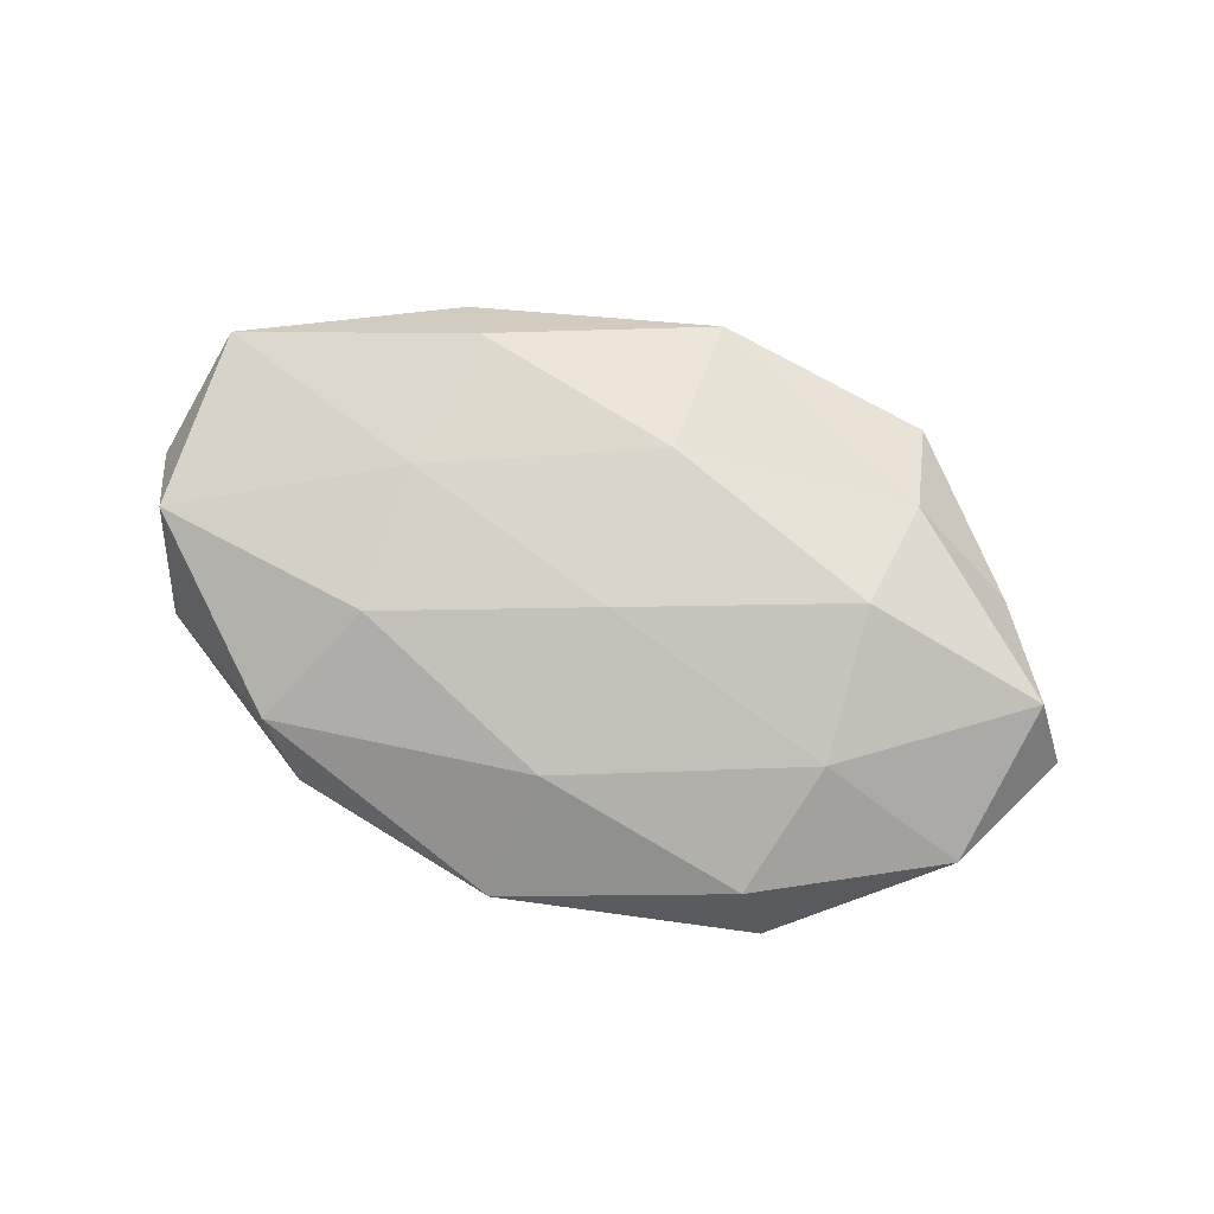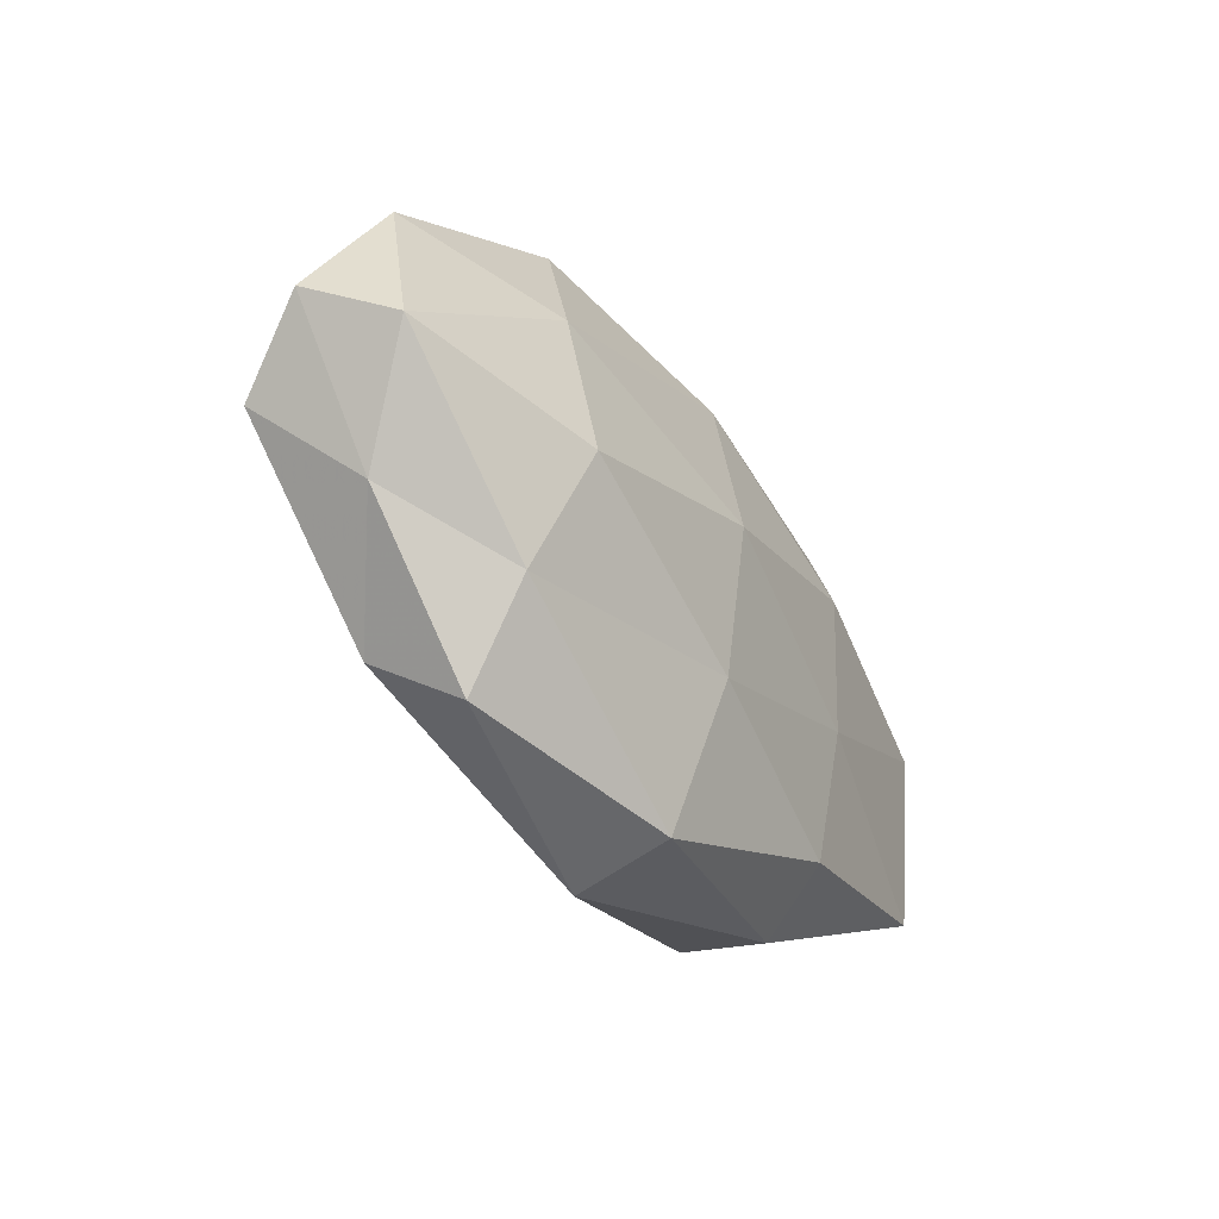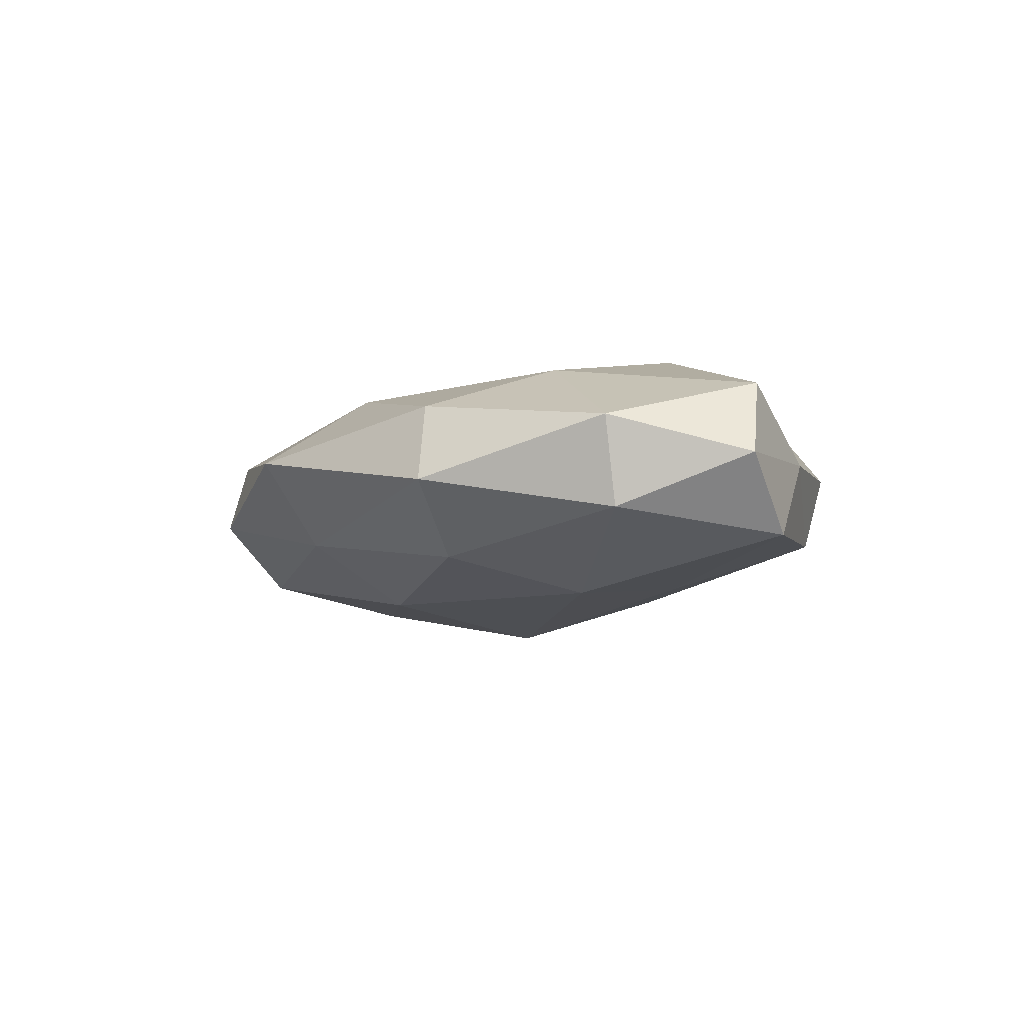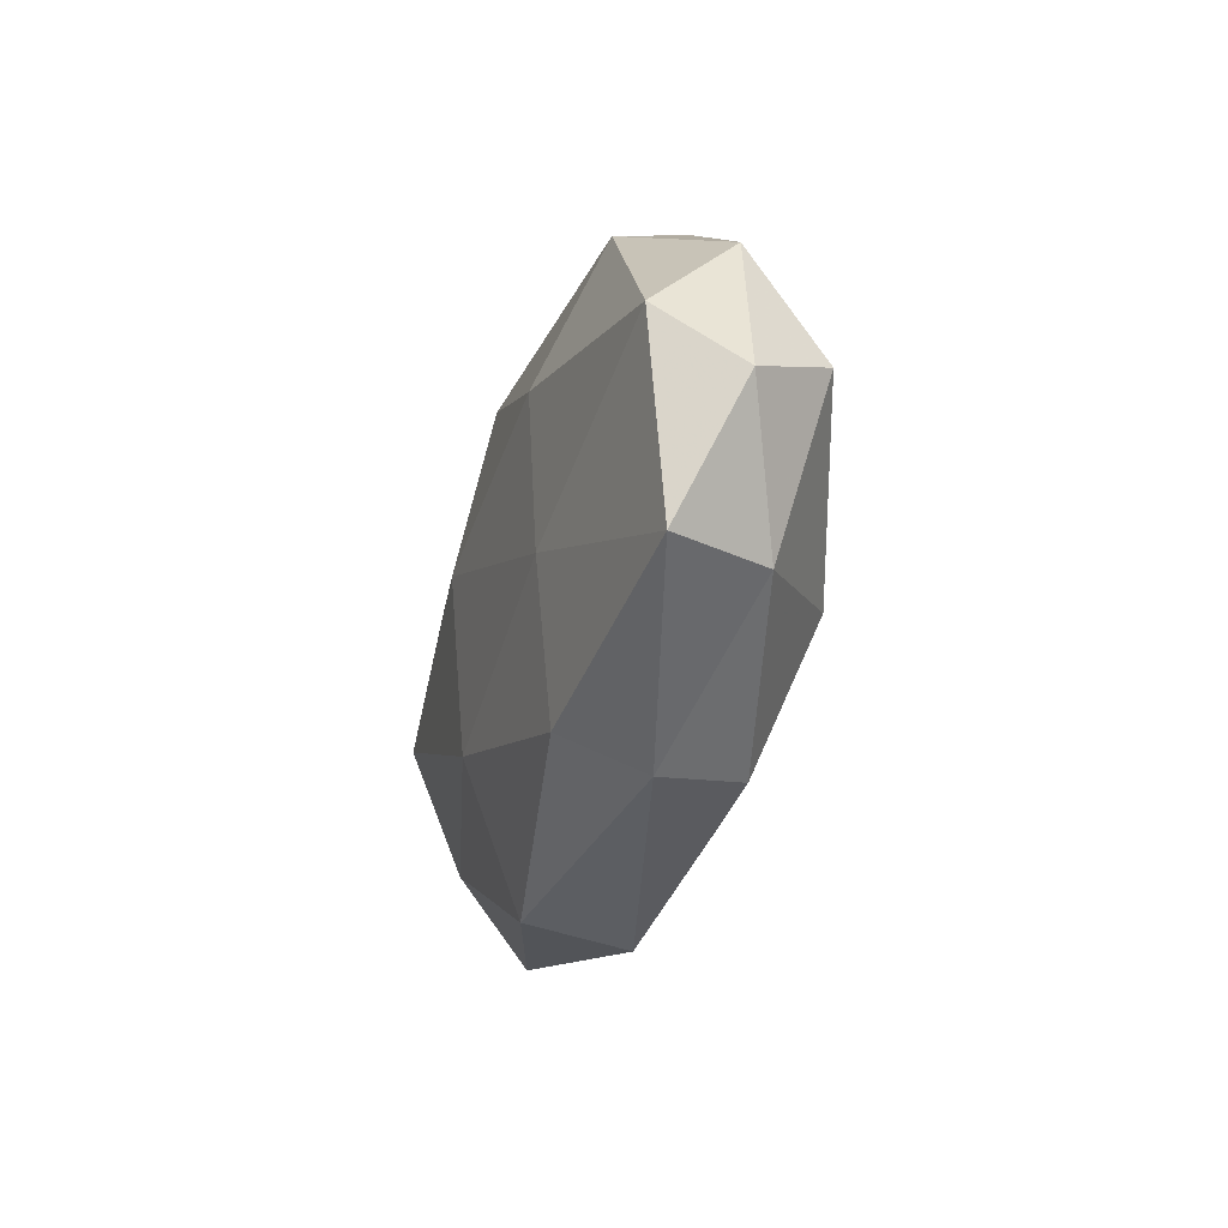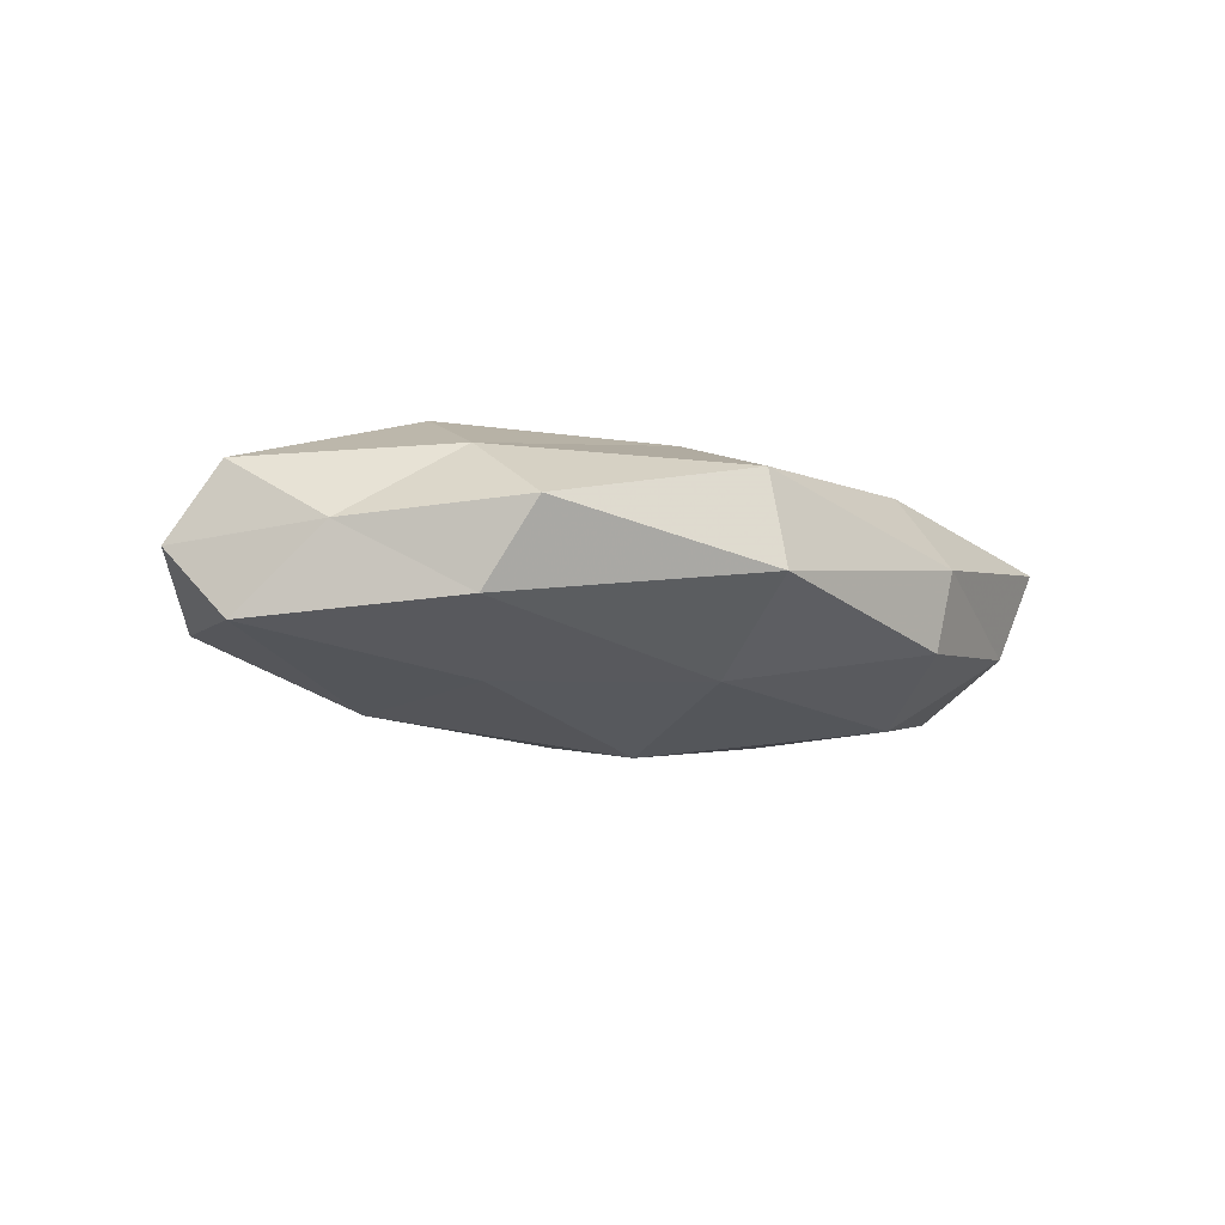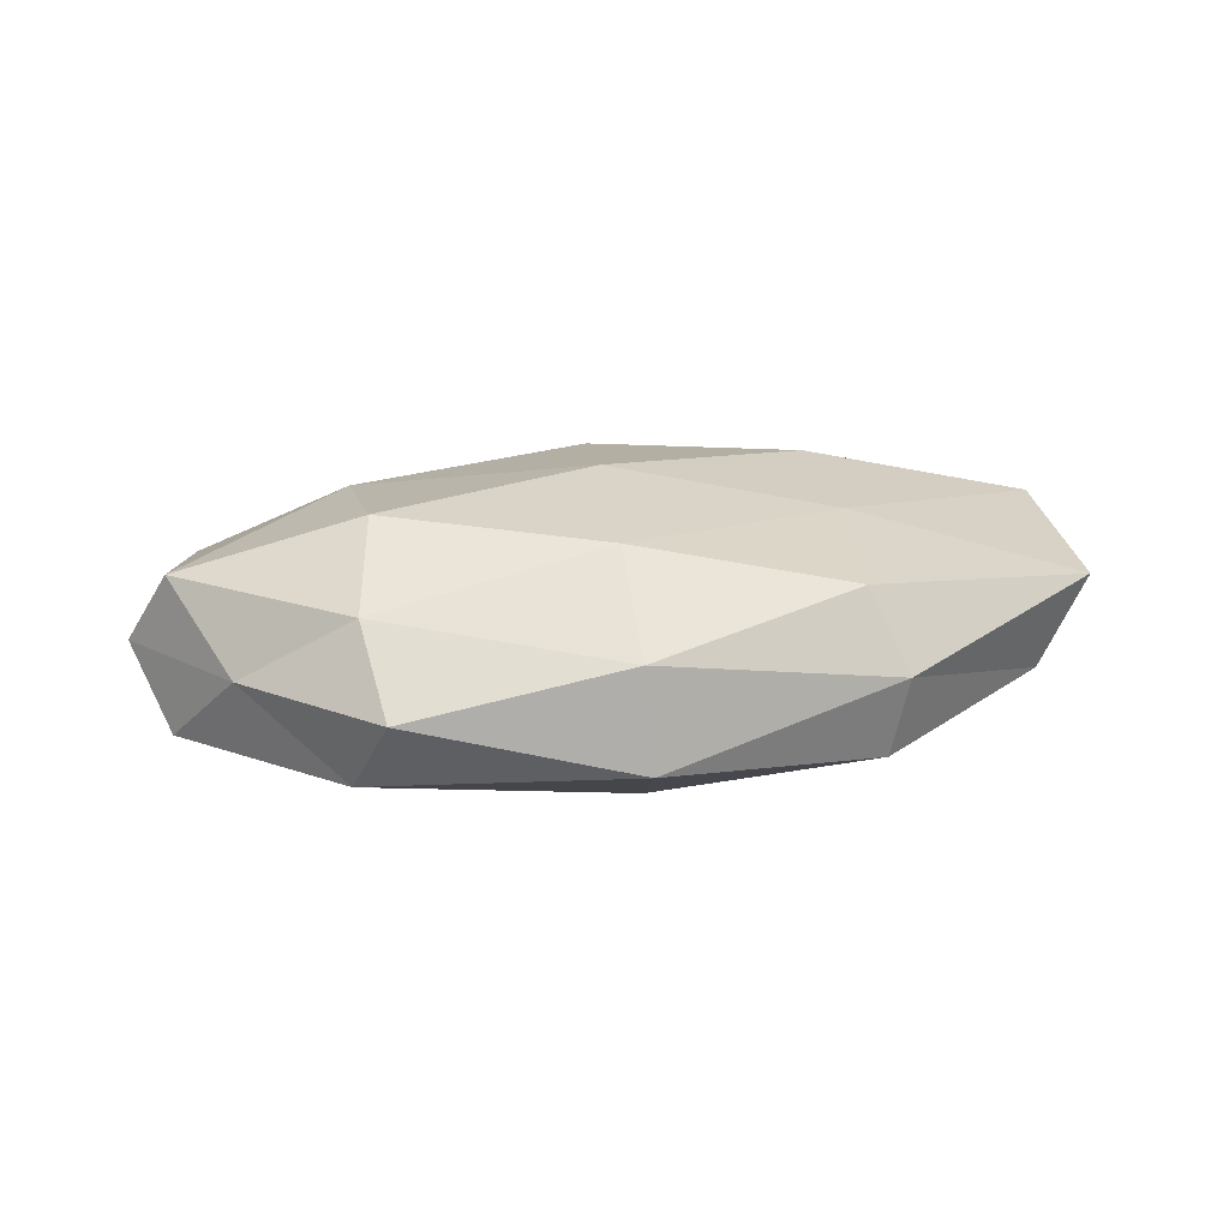
<metadata>
{"format":"obj","ext":"obj","renderer":"f3d","projection":"perspective","resolution":1024,"background":"white","views":[{"elev":79.9,"azim":-161.8,"up":"+Z"},{"elev":-38.4,"azim":-57.5,"up":"+Y"},{"elev":-7.6,"azim":-121.4,"up":"+Z"},{"elev":-24.7,"azim":76.3,"up":"+Y"},{"elev":-12.4,"azim":-33.4,"up":"+Z"},{"elev":23.2,"azim":-10.2,"up":"+Z"}]}
</metadata>
<code>
v -0.02815 0.02997 -0.002246
v -0.02869 0.01167 0.01238
v -0.0284 -0.02998 0.00202
v -0.02291 -0.009778 -0.01266
v -0.001075 -0.02134 -0.01227
v 0.0442 -0.01502 -0.004052
v -0.04987 -0.005786 -0.008689
v 0.05347 -0.0007203 1.365e-05
v -0.02782 0.007318 -0.01427
v 0.0296 -0.0116 -0.01341
v -0.02447 0.02705 0.007126
v 0.001916 0.02842 -0.006913
v -0.04942 -0.002661 0.008765
v -0.04606 0.01614 0.003908
v 0.0001957 0.02222 0.0121
v 0.0463 0.01635 -0.001208
v 0.02388 0.0114 0.01346
v 0.0005644 -0.002634 -0.01777
v -0.04306 -0.01416 0.0008803
v 0.03132 0.02528 0.007089
v 0.04955 -0.01514 0.006793
v -0.05405 0.001497 -0.0002441
v -0.02186 0.02233 -0.01023
v 0.0498 0.006671 0.0086
v 0.001724 0.03574 0.003101
v 0.02329 0.006021 -0.01361
v 0.02216 -0.02275 0.01055
v 0.02418 -0.005837 0.01262
v 0.001592 0.01636 -0.01405
v -0.03184 -0.02421 -0.007237
v -0.00254 -0.0161 0.01428
v -0.02776 -0.006091 0.01543
v 0.02666 0.02983 -0.002185
v -0.002614 -0.03509 -0.003344
v -0.0301 -0.0194 0.009361
v 0.02404 -0.02676 -0.007492
v 0.0298 0.02057 -0.009778
v 0.04802 0.003411 -0.008902
v -0.001365 0.003171 0.01611
v -0.003231 -0.03278 0.007931
v 0.02585 -0.02768 0.001906
v -0.04521 0.0143 -0.006302
f 7 9 4
f 11 1 14
f 11 14 2
f 14 13 2
f 11 2 15
f 5 4 18
f 18 4 9
f 5 18 10
f 15 17 20
f 6 8 21
f 14 22 13
f 7 19 22
f 13 22 19
f 1 12 23
f 16 24 8
f 20 24 16
f 20 17 24
f 21 8 24
f 11 25 1
f 25 12 1
f 11 15 25
f 15 20 25
f 10 18 26
f 28 24 17
f 21 24 28
f 27 21 28
f 18 9 29
f 29 9 23
f 23 12 29
f 26 18 29
f 5 30 4
f 4 30 7
f 30 3 19
f 30 19 7
f 28 31 27
f 2 13 32
f 33 20 16
f 25 33 12
f 25 20 33
f 34 3 30
f 34 30 5
f 35 19 3
f 13 19 35
f 32 13 35
f 35 31 32
f 36 5 10
f 36 10 6
f 36 34 5
f 12 37 29
f 29 37 26
f 12 33 37
f 16 37 33
f 6 38 8
f 10 38 6
f 8 38 16
f 10 26 38
f 38 37 16
f 38 26 37
f 2 39 15
f 15 39 17
f 17 39 28
f 39 31 28
f 2 32 39
f 39 32 31
f 40 27 31
f 34 40 3
f 3 40 35
f 40 31 35
f 6 21 41
f 41 21 27
f 36 6 41
f 36 41 34
f 41 27 40
f 41 40 34
f 42 9 7
f 1 42 14
f 22 42 7
f 14 42 22
f 1 23 42
f 42 23 9

</code>
